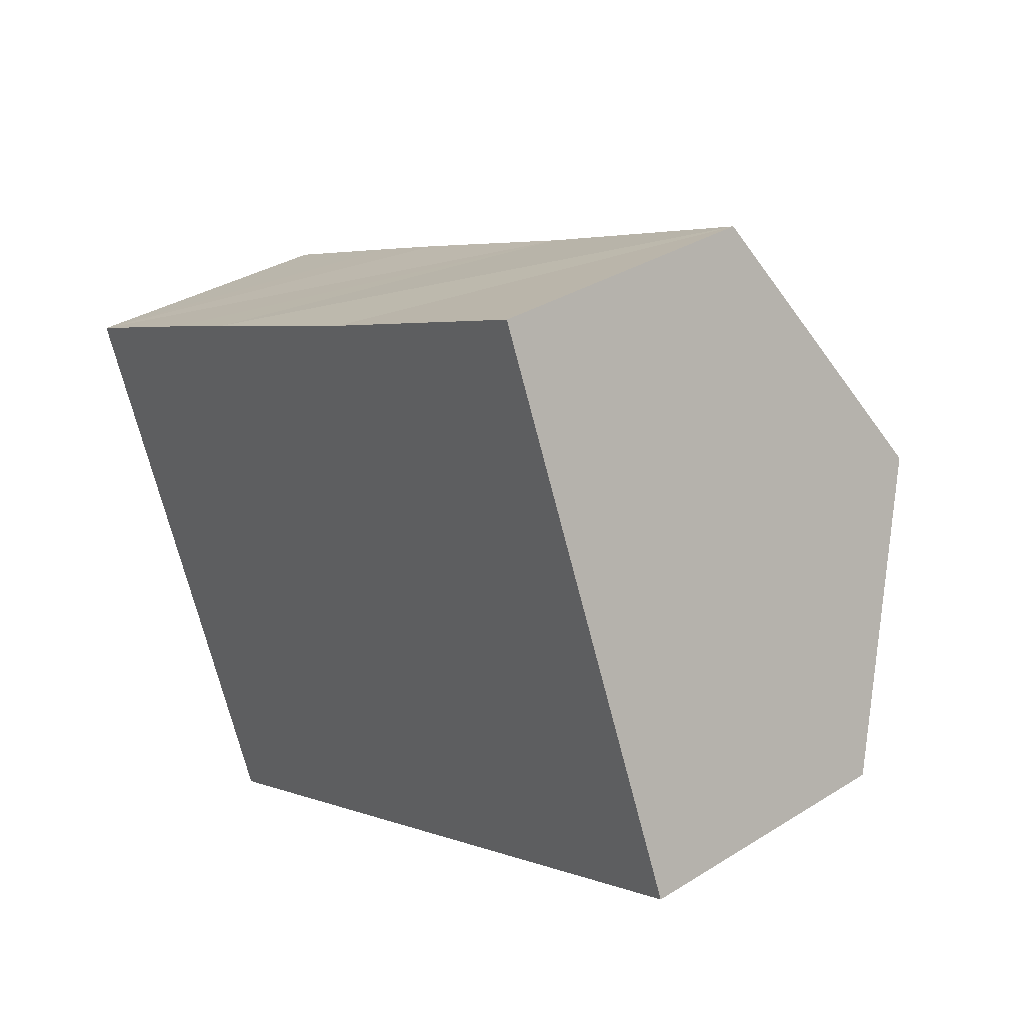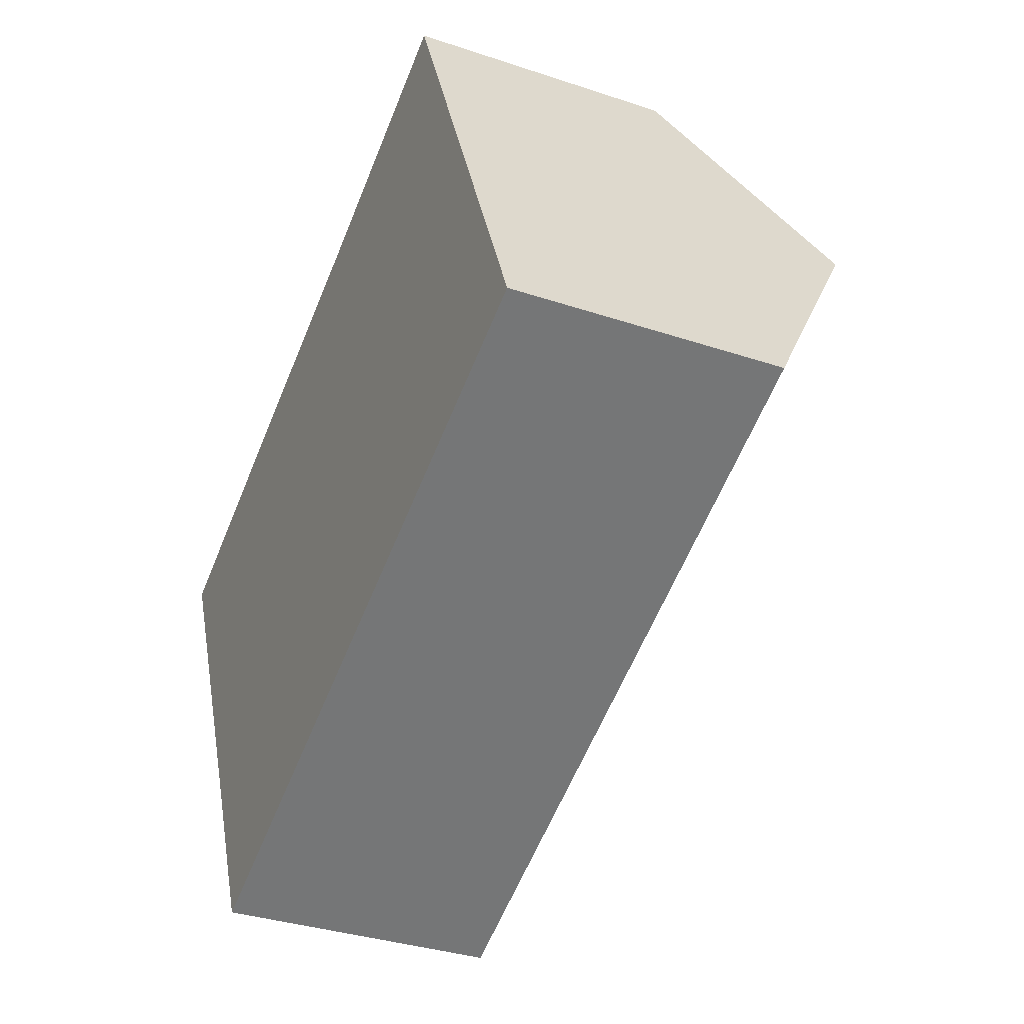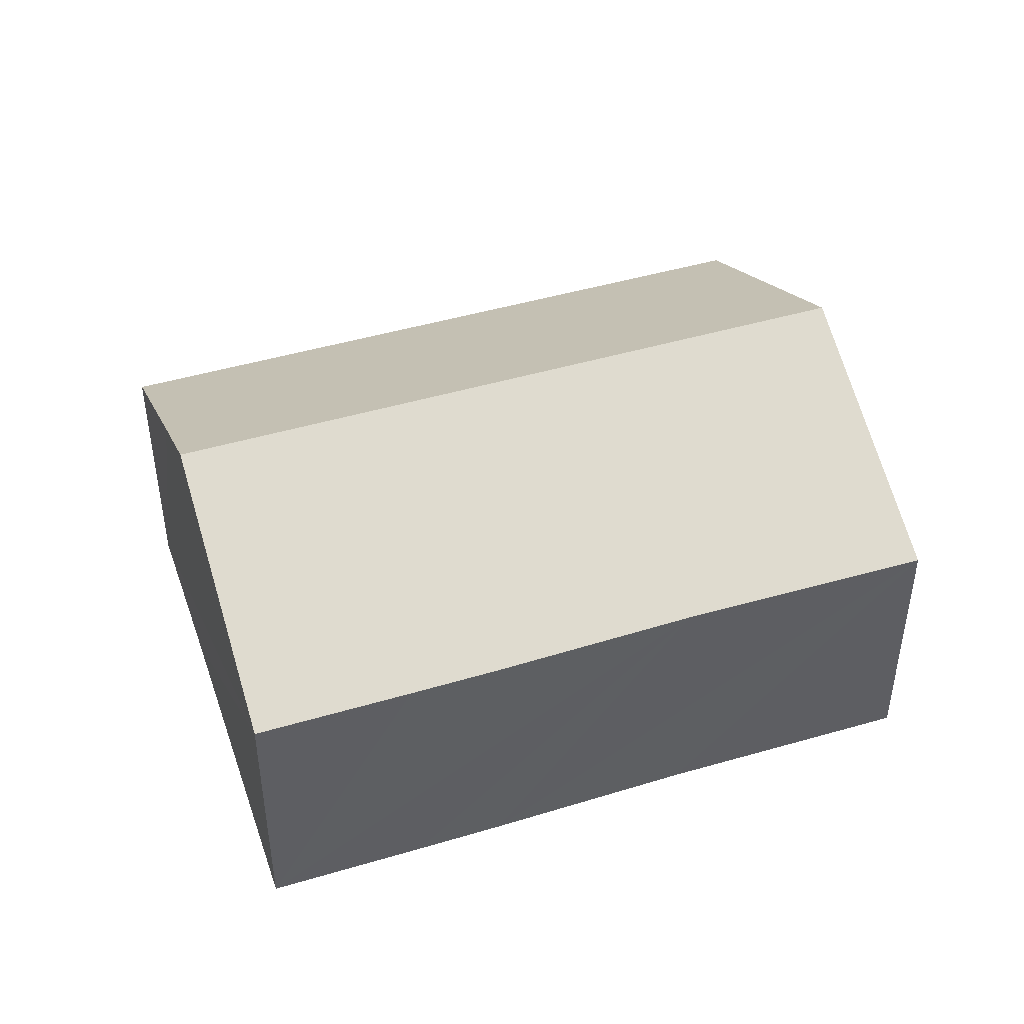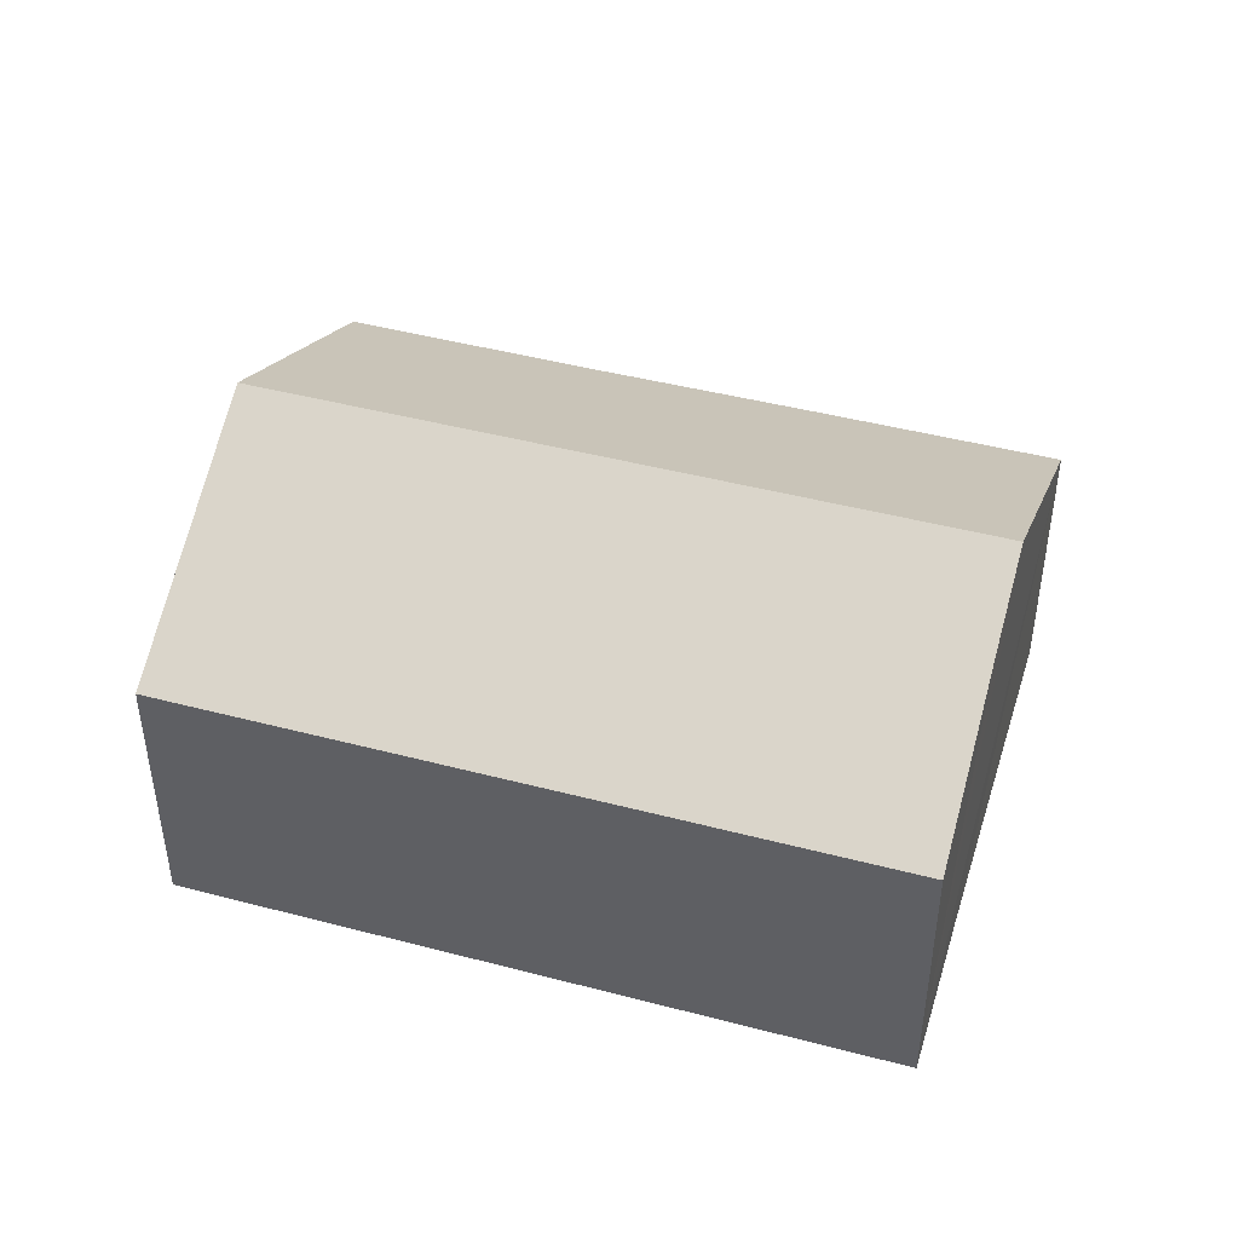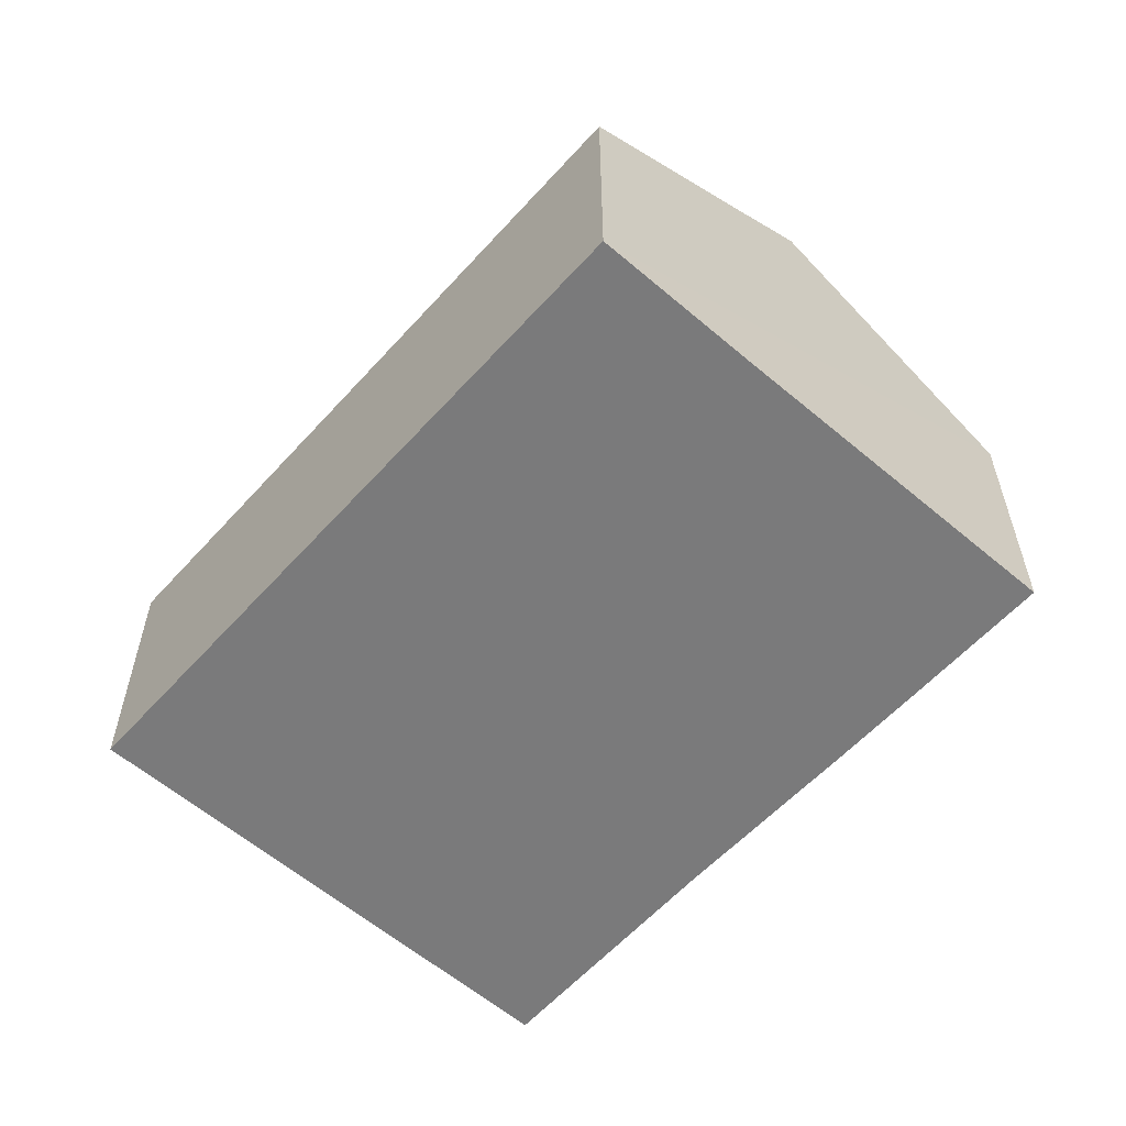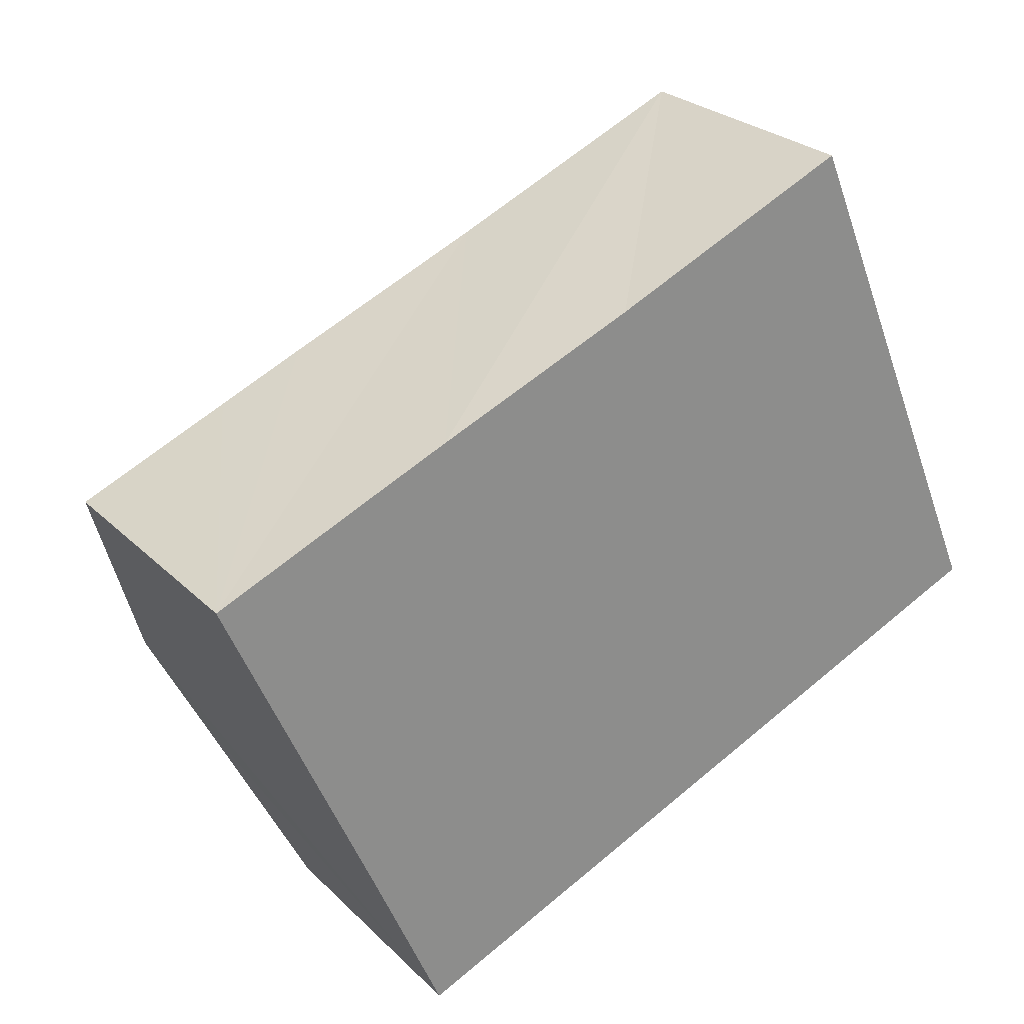
<metadata>
{"format":"obj","ext":"obj","renderer":"f3d","projection":"perspective","resolution":1024,"background":"white","views":[{"elev":33.5,"azim":49.5,"up":"+Z"},{"elev":-34.7,"azim":65.9,"up":"+Z"},{"elev":45.3,"azim":-42.4,"up":"+Y"},{"elev":45.2,"azim":173.5,"up":"+Y"},{"elev":-58.1,"azim":-154.9,"up":"+Y"},{"elev":25.9,"azim":-33.9,"up":"+Z"}]}
</metadata>
<code>
v  5.762 7.034 -13.17
v  20.51 10.66 1.053
v  23.31 7.031 -5.575
v  3.913 9.385 -8.893
v  2.895 10.66 -6.579
v  3.939 7.03 1.714
v  0 7.034 4.307e-16
v  6.179 7.033 2.679
v  11.37 7.067 4.855
v  17.72 7.034 7.676
v  0 0 0
v  3.939 -1.05e-16 1.714
v  6.179 -1.64e-16 2.679
v  11.37 -2.973e-16 4.855
v  17.72 -4.7e-16 7.676
v  20.51 -6.448e-17 1.053
v  23.31 3.414e-16 -5.575
v  5.762 8.065e-16 -13.17
v  3.913 5.445e-16 -8.893
v  2.895 4.028e-16 -6.579
g defaultobject
f 1 2 3
f 2 1 4
f 2 4 5
f 6 5 7
f 5 6 2
f 2 6 8
f 2 8 9
f 2 9 10
f 11 6 7
f 6 11 8
f 8 11 9
f 9 11 12
f 9 12 13
f 9 13 10
f 10 13 14
f 10 14 15
f 15 2 10
f 2 15 3
f 3 15 16
f 3 16 17
f 3 18 1
f 18 3 17
f 18 4 1
f 4 18 5
f 5 18 7
f 7 18 19
f 7 19 20
f 7 20 11
f 14 16 15
f 16 14 13
f 16 13 17
f 17 13 12
f 17 12 11
f 17 11 20
f 17 20 19
f 17 19 18

</code>
